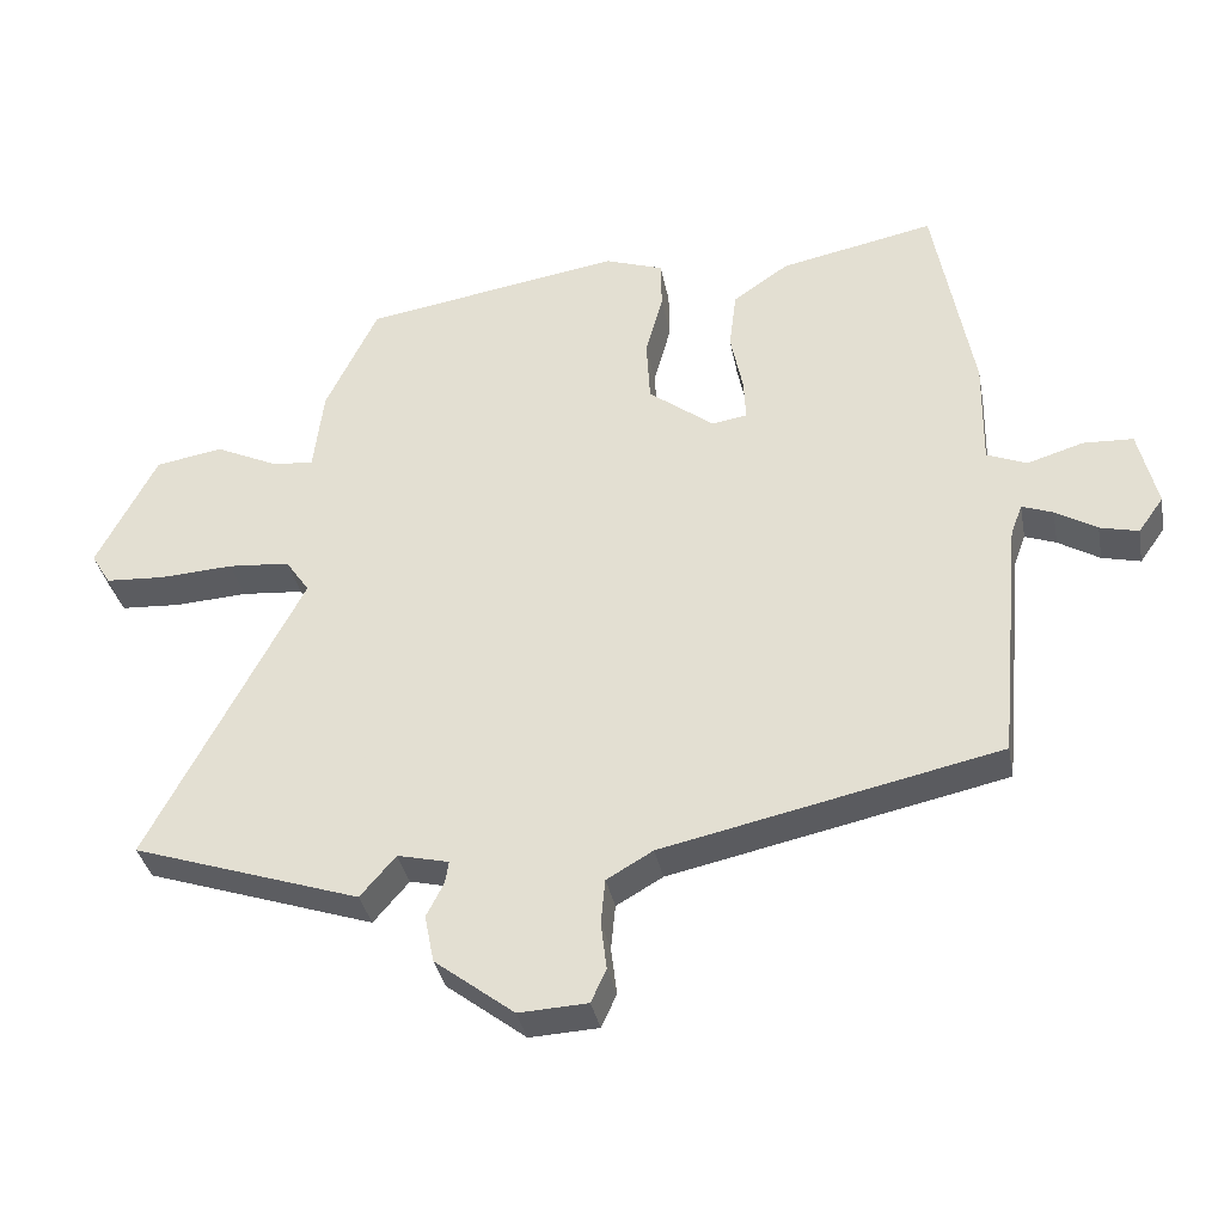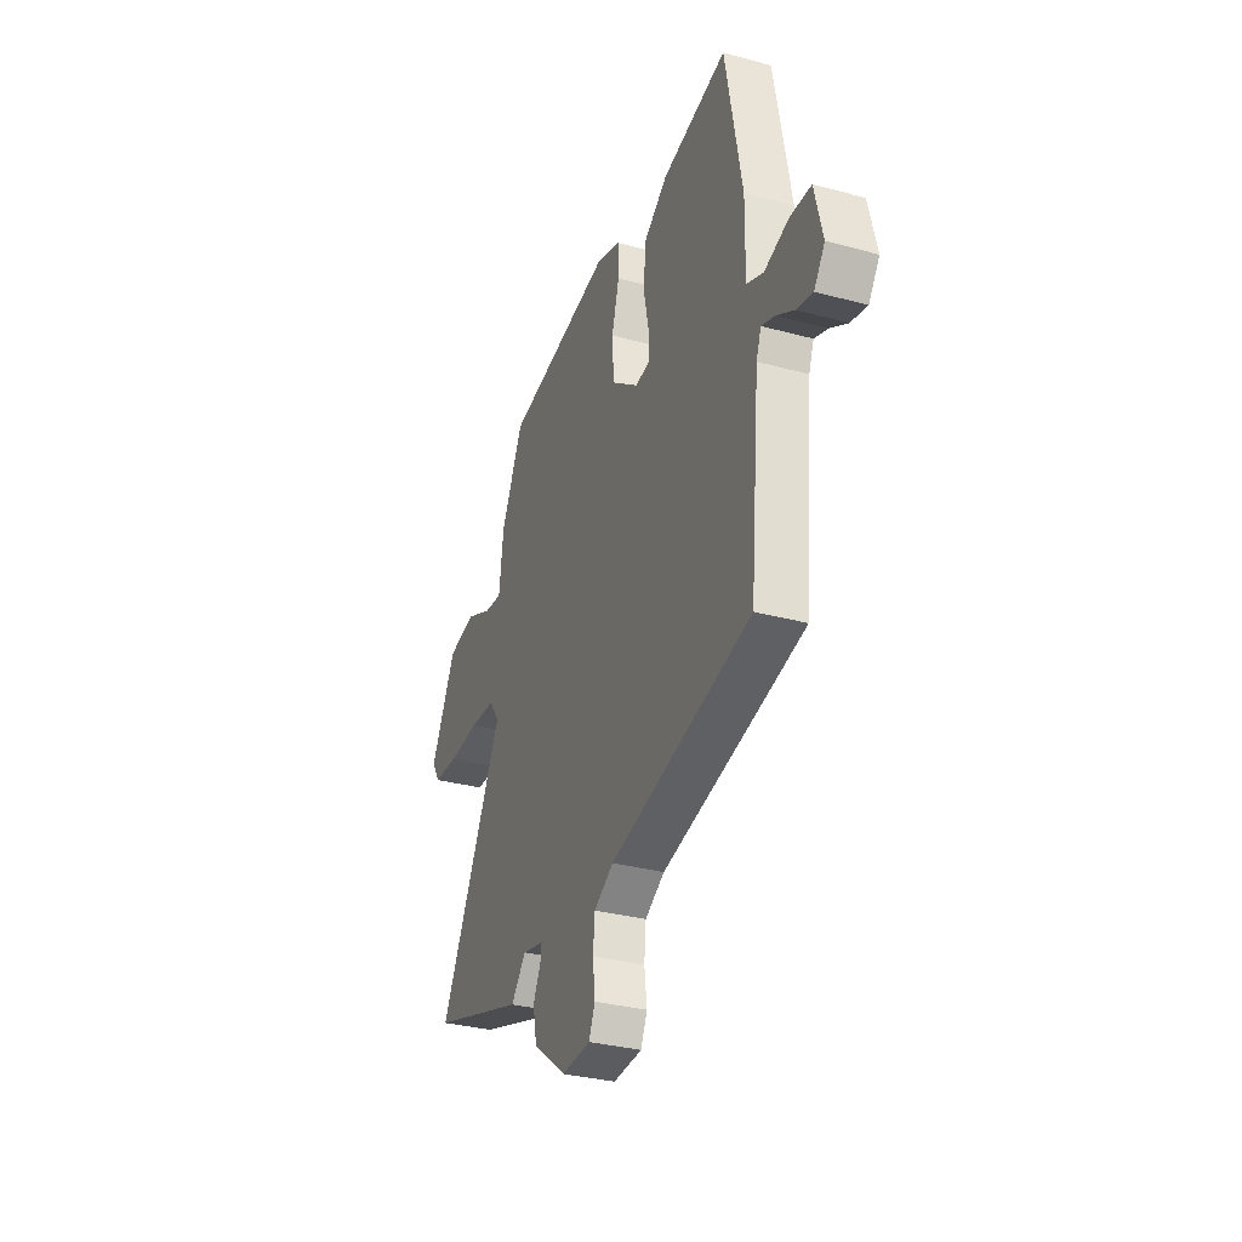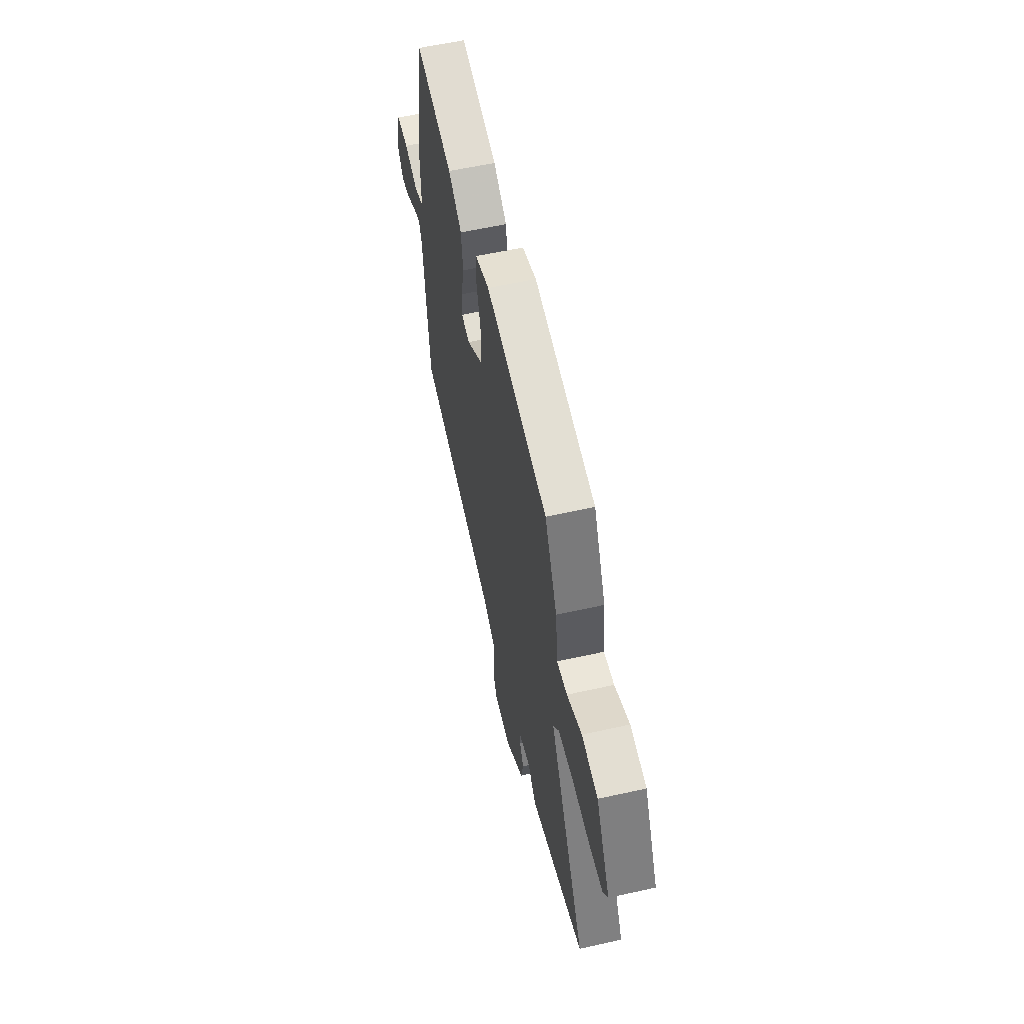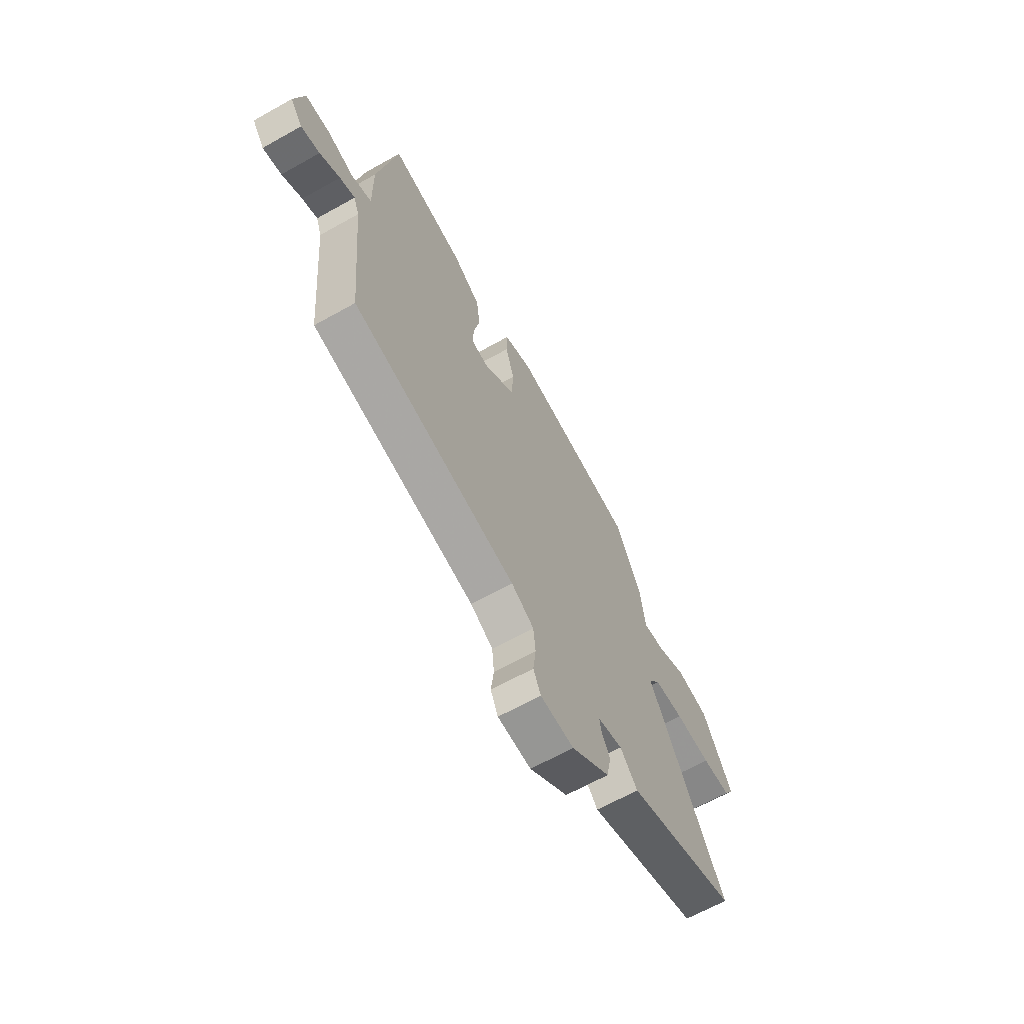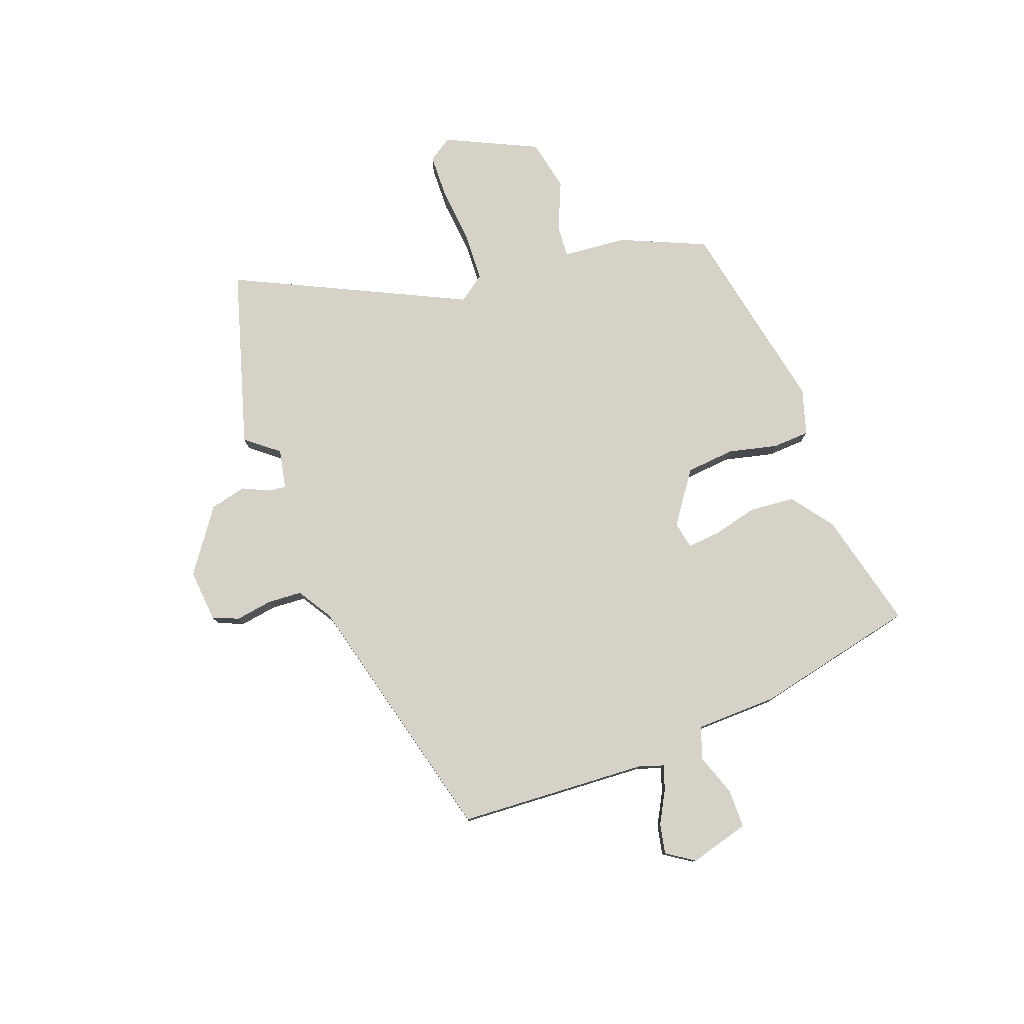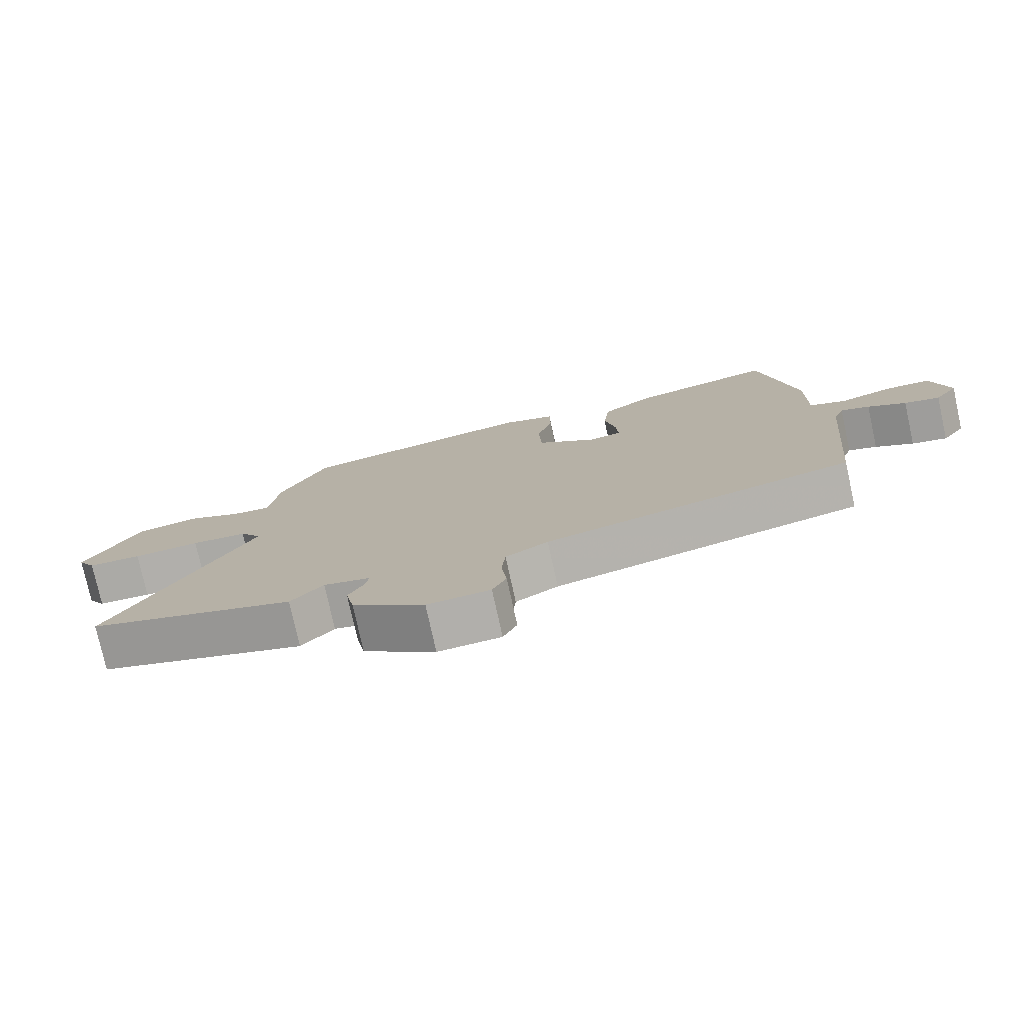
<metadata>
{"format":"obj","ext":"obj","renderer":"f3d","projection":"perspective","resolution":1024,"background":"white","views":[{"elev":-35.2,"azim":-169.3,"up":"+Z"},{"elev":-32.4,"azim":-110.7,"up":"+Z"},{"elev":58.5,"azim":77.0,"up":"+Z"},{"elev":-65.3,"azim":-60.6,"up":"+Z"},{"elev":78.3,"azim":-112.4,"up":"+Y"},{"elev":-77.2,"azim":-167.6,"up":"+Z"}]}
</metadata>
<code>
v 0.385 0.07 0.456
v 0.457 0.07 0.306
v 0.471 0.07 0.191
v 0.53 0.07 0.198
v 0.615 0.07 0.238
v 0.708 0.07 0.222
v 0.791 0.07 0.061
v 0.764 0.07 0.017
v 0.682 0.07 0.012
v 0.58 0.07 0.018
v 0.495 0.07 0.011
v 0.462 0.07 -0.037
v 0.674 0.07 -0.442
v 0.359 0.07 -0.547
v 0.31 0.07 -0.49
v 0.239 0.07 -0.507
v 0.244 0.07 -0.538
v 0.268 0.07 -0.585
v 0.255 0.07 -0.651
v 0.145 0.07 -0.735
v 0.05 0.07 -0.73
v 0.029 0.07 -0.684
v 0.037 0.07 -0.618
v 0.031 0.07 -0.556
v -0.033 0.07 -0.519
v -0.497 0.07 -0.418
v -0.529 0.07 -0.077
v -0.545 0.07 -0.034
v -0.588 0.07 -0.05
v -0.645 0.07 -0.084
v -0.698 0.07 -0.097
v -0.733 0.07 -0.048
v -0.707 0.07 0.06
v -0.638 0.07 0.063
v -0.56 0.07 0.039
v -0.505 0.07 0.062
v -0.507 0.07 0.209
v -0.453 0.07 0.502
v -0.24 0.07 0.458
v -0.163 0.07 0.405
v -0.153 0.07 0.324
v -0.17 0.07 0.241
v -0.173 0.07 0.183
v -0.124 0.07 0.175
v -0.034 0.07 0.244
v -0.029 0.07 0.332
v -0.053 0.07 0.419
v -0.052 0.07 0.486
v 0.029 0.07 0.514
v 0.385 0 0.456
v 0.457 0 0.306
v 0.471 0 0.191
v 0.53 0 0.198
v 0.615 0 0.238
v 0.708 0 0.222
v 0.791 0 0.061
v 0.764 0 0.017
v 0.682 0 0.012
v 0.58 0 0.018
v 0.495 0 0.011
v 0.462 0 -0.037
v 0.674 0 -0.442
v 0.359 0 -0.547
v 0.31 0 -0.49
v 0.239 0 -0.507
v 0.244 0 -0.538
v 0.268 0 -0.585
v 0.255 0 -0.651
v 0.145 0 -0.735
v 0.05 0 -0.73
v 0.029 0 -0.684
v 0.037 0 -0.618
v 0.031 0 -0.556
v -0.033 0 -0.519
v -0.497 0 -0.418
v -0.529 0 -0.077
v -0.545 0 -0.034
v -0.588 0 -0.05
v -0.645 0 -0.084
v -0.698 0 -0.097
v -0.733 0 -0.048
v -0.707 0 0.06
v -0.638 0 0.063
v -0.56 0 0.039
v -0.505 0 0.062
v -0.507 0 0.209
v -0.453 0 0.502
v -0.24 0 0.458
v -0.163 0 0.405
v -0.153 0 0.324
v -0.17 0 0.241
v -0.173 0 0.183
v -0.124 0 0.175
v -0.034 0 0.244
v -0.029 0 0.332
v -0.053 0 0.419
v -0.052 0 0.486
v 0.029 0 0.514
f 1 2 3
f 49 1 3
f 48 49 3
f 47 48 3
f 46 47 3
f 45 46 3
f 44 45 3
f 40 41 42
f 39 40 42
f 38 39 42
f 37 38 42
f 36 37 42
f 36 42 43
f 35 36 43 44
f 33 34 35
f 32 33 35
f 31 32 35
f 30 31 35
f 29 30 35
f 28 29 35 44
f 25 26 27
f 28 44 3
f 27 28 3
f 25 27 3
f 24 25 3
f 21 22 23
f 20 21 23
f 19 20 23
f 18 19 23
f 17 18 23
f 16 17 23 24
f 12 13 14 15
f 24 3 4
f 16 24 4
f 15 16 4
f 12 15 4
f 8 9 10
f 7 8 10
f 6 7 10
f 5 6 10
f 4 5 10
f 4 10 11
f 4 11 12
f 52 51 50
f 52 50 98
f 52 98 97
f 52 97 96
f 52 96 95
f 52 95 94
f 52 94 93
f 91 90 89
f 91 89 88
f 91 88 87
f 91 87 86
f 91 86 85
f 92 91 85
f 93 92 85 84
f 84 83 82
f 84 82 81
f 84 81 80
f 84 80 79
f 84 79 78
f 93 84 78 77
f 76 75 74
f 52 93 77
f 52 77 76
f 52 76 74
f 52 74 73
f 72 71 70
f 72 70 69
f 72 69 68
f 72 68 67
f 72 67 66
f 73 72 66 65
f 64 63 62 61
f 53 52 73
f 53 73 65
f 53 65 64
f 53 64 61
f 59 58 57
f 59 57 56
f 59 56 55
f 59 55 54
f 59 54 53
f 60 59 53
f 61 60 53
f 1 50 51 2
f 2 51 52 3
f 3 52 53 4
f 4 53 54 5
f 5 54 55 6
f 6 55 56 7
f 7 56 57 8
f 8 57 58 9
f 9 58 59 10
f 10 59 60 11
f 11 60 61 12
f 12 61 62 13
f 13 62 63 14
f 14 63 64 15
f 15 64 65 16
f 16 65 66 17
f 17 66 67 18
f 18 67 68 19
f 19 68 69 20
f 20 69 70 21
f 21 70 71 22
f 22 71 72 23
f 23 72 73 24
f 24 73 74 25
f 25 74 75 26
f 26 75 76 27
f 27 76 77 28
f 28 77 78 29
f 29 78 79 30
f 30 79 80 31
f 31 80 81 32
f 32 81 82 33
f 33 82 83 34
f 34 83 84 35
f 35 84 85 36
f 36 85 86 37
f 37 86 87 38
f 38 87 88 39
f 39 88 89 40
f 40 89 90 41
f 41 90 91 42
f 42 91 92 43
f 43 92 93 44
f 44 93 94 45
f 45 94 95 46
f 46 95 96 47
f 47 96 97 48
f 48 97 98 49
f 49 98 50 1

</code>
